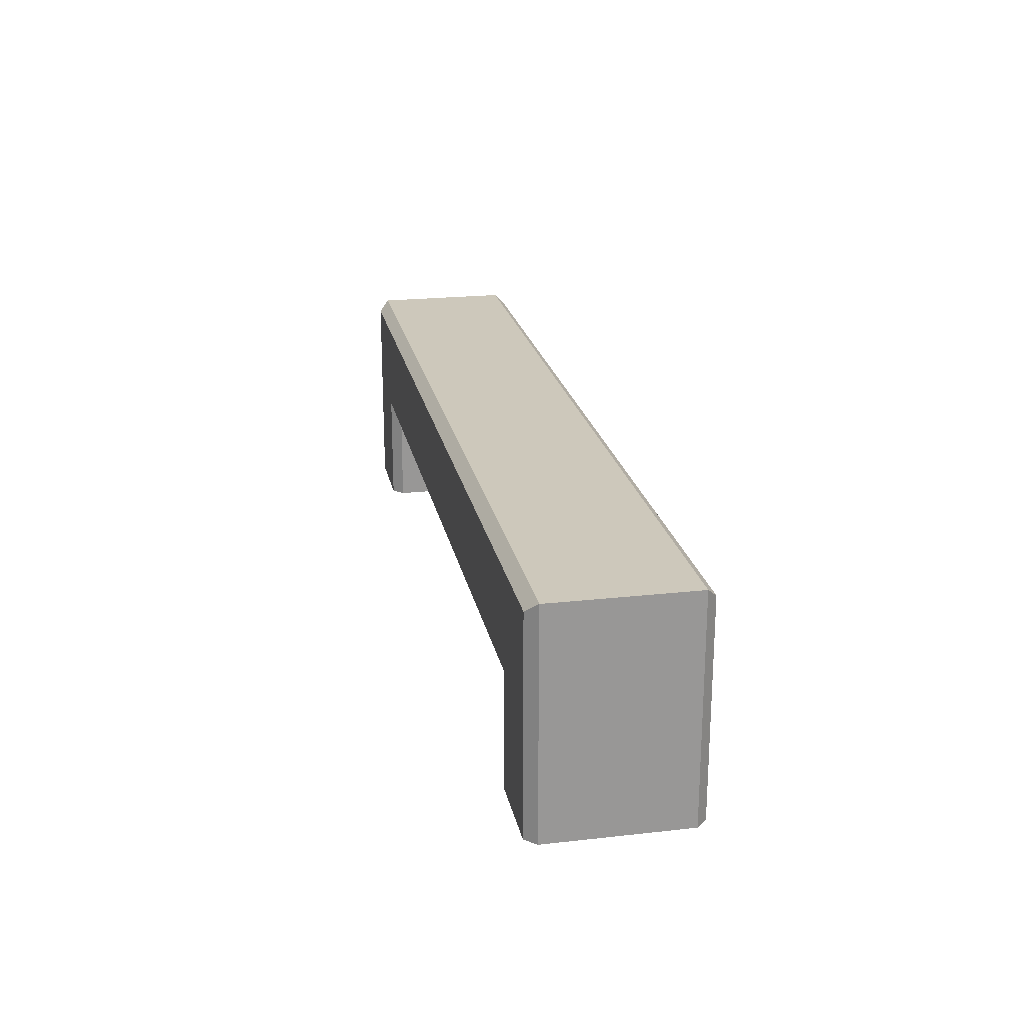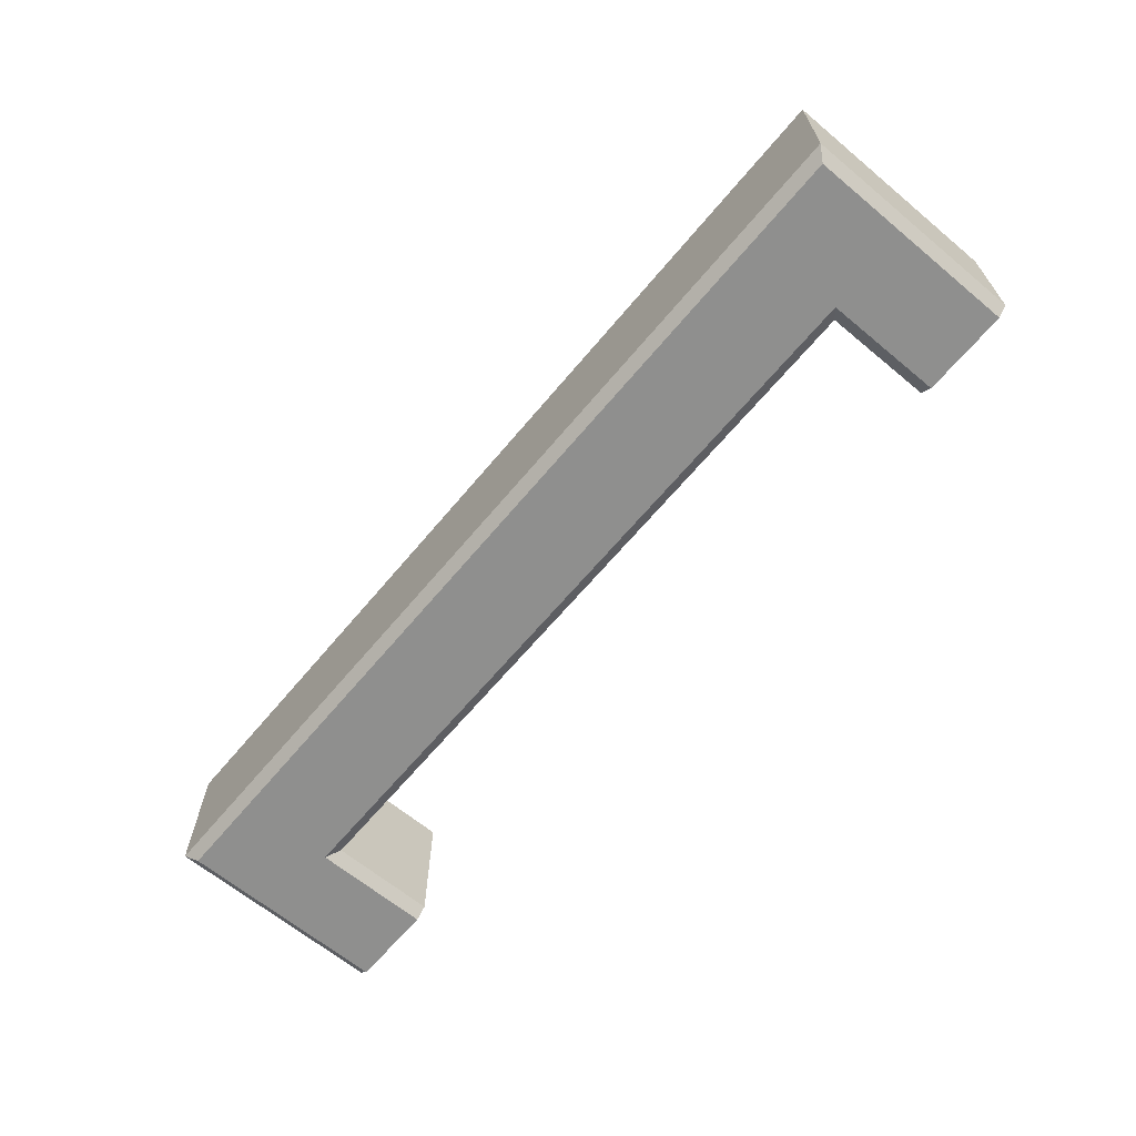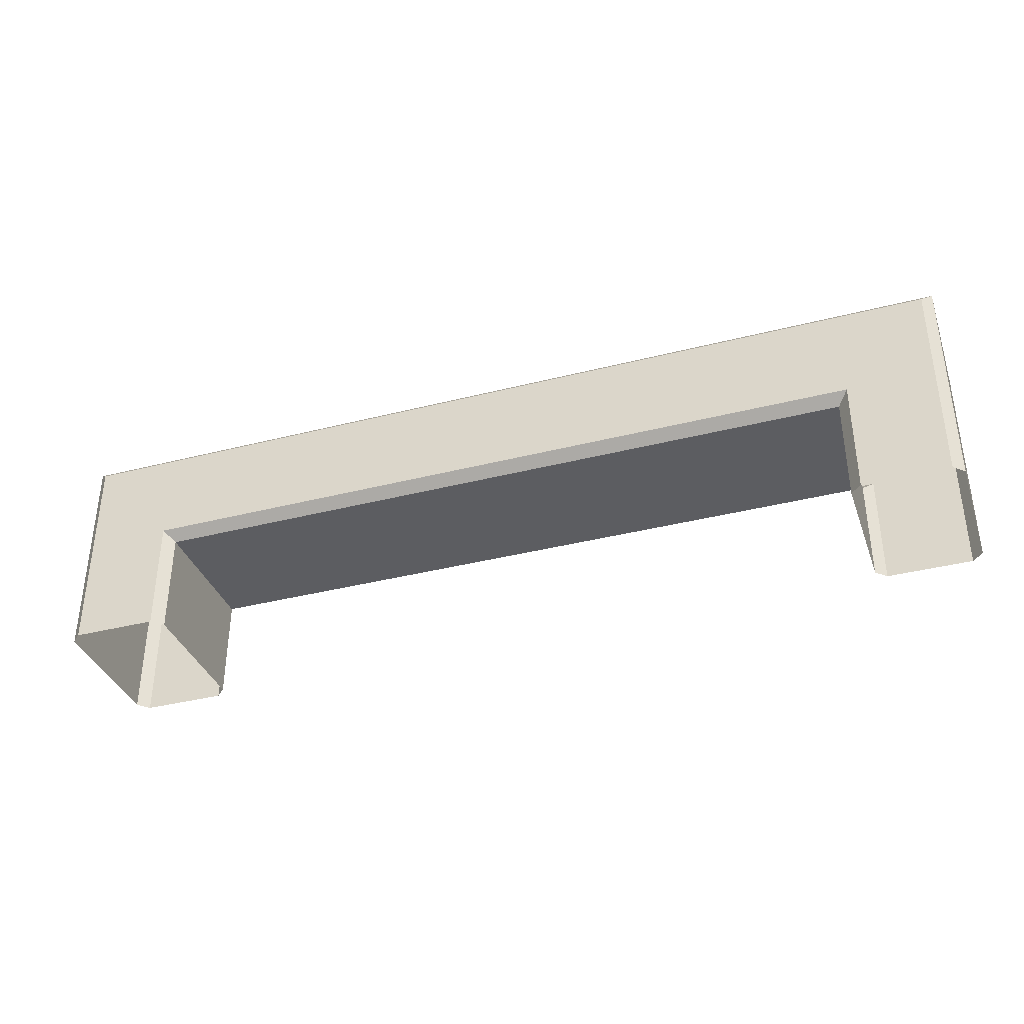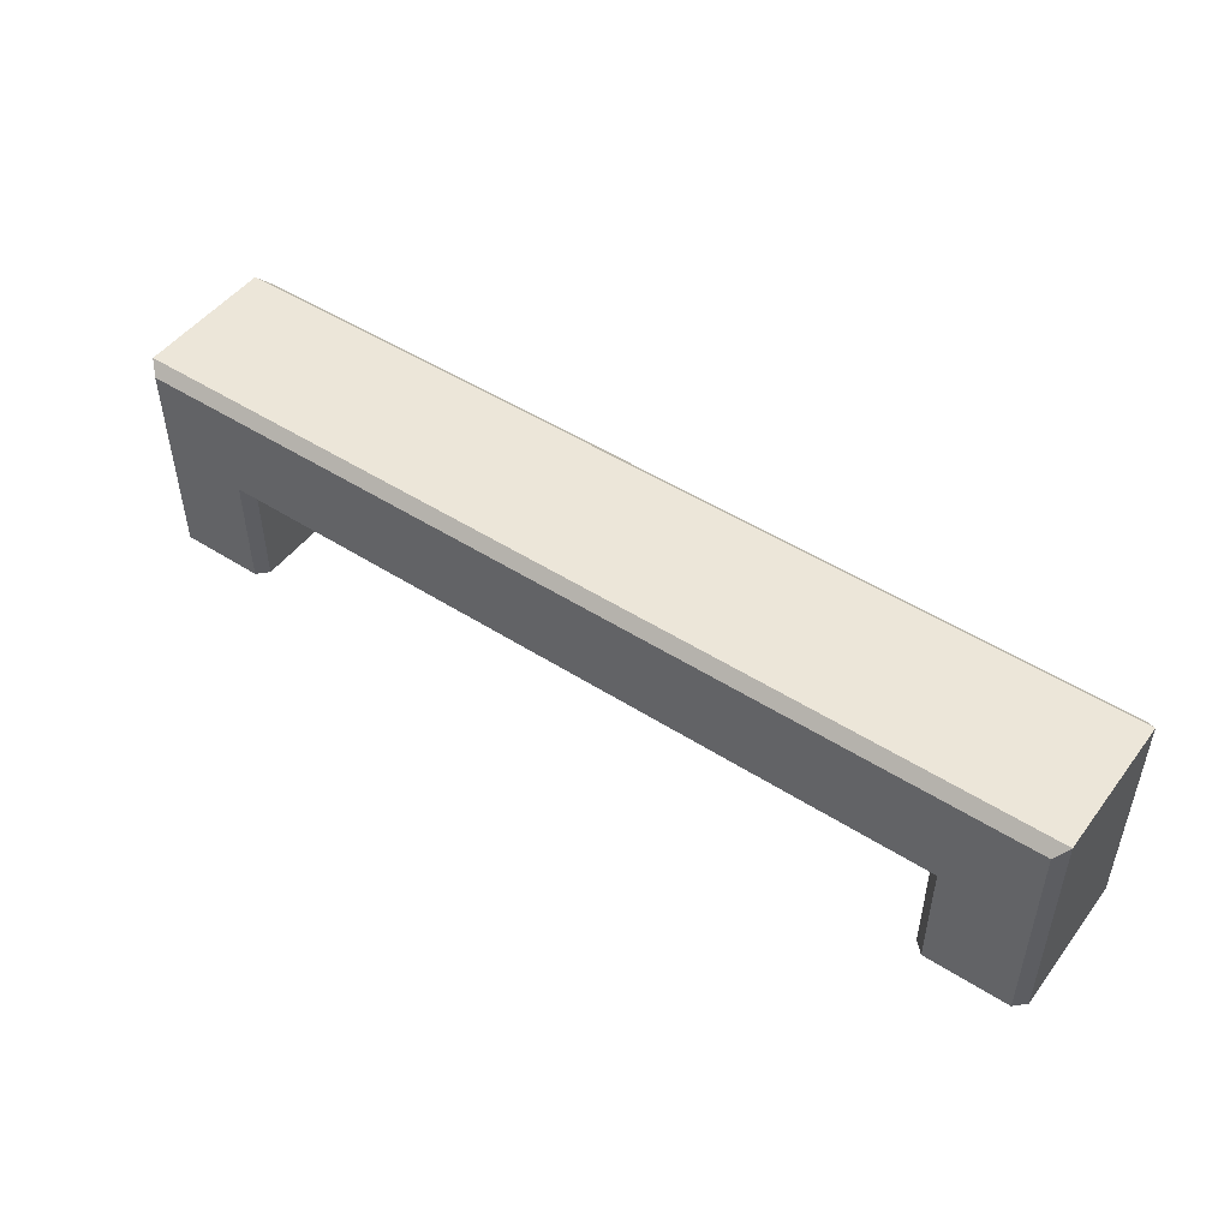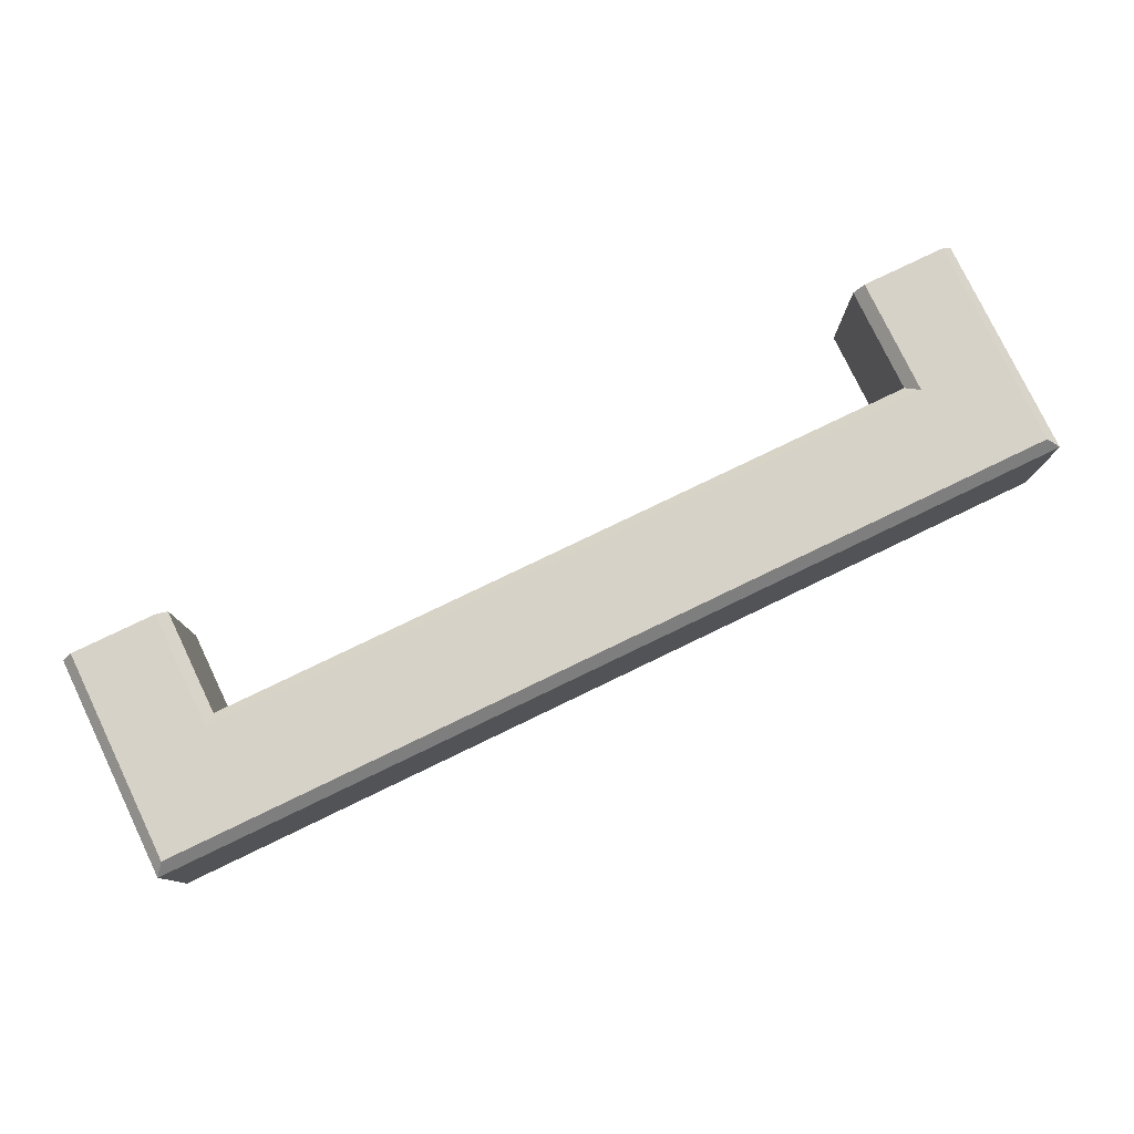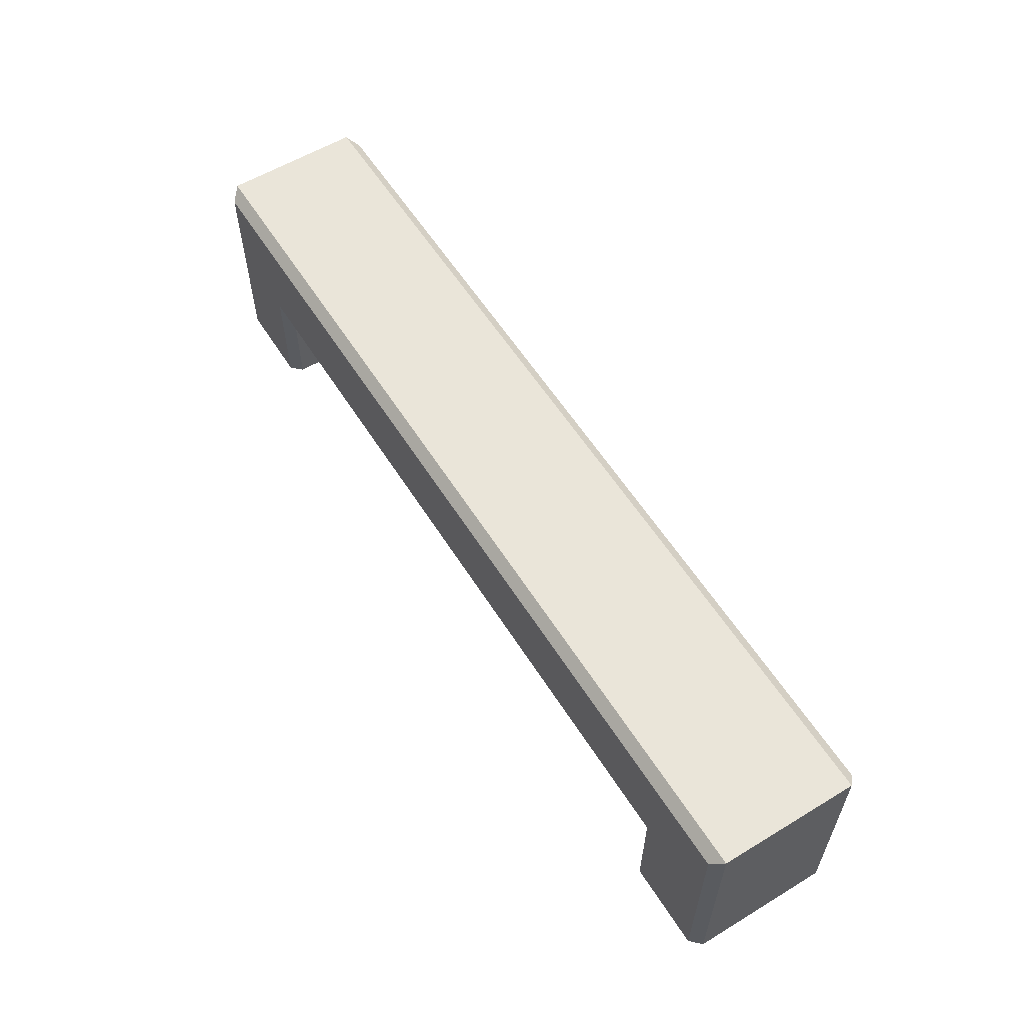
<metadata>
{"format":"obj","ext":"obj","renderer":"f3d","projection":"perspective","resolution":1024,"background":"white","views":[{"elev":21.9,"azim":78.9,"up":"+Z"},{"elev":-65.1,"azim":50.1,"up":"+Y"},{"elev":-36.4,"azim":18.5,"up":"+Z"},{"elev":48.9,"azim":35.4,"up":"+Z"},{"elev":78.6,"azim":-25.7,"up":"+Y"},{"elev":58.2,"azim":-122.0,"up":"+Z"}]}
</metadata>
<code>
v 6.667 74.11 33.74
v 6.863 74.3 33.94
v -6.667 74.11 33.74
v -6.863 74.3 33.94
v 6.667 71.54 33.74
v 6.863 71.34 33.94
v -6.667 71.54 33.74
v -6.863 71.34 33.94
v -8.631 71.54 35.89
v -8.435 71.34 35.69
v 8.631 71.54 35.89
v 8.435 71.34 35.69
v -8.631 74.11 35.89
v -8.435 74.3 35.69
v 8.631 74.11 35.89
v 8.435 74.3 35.69
v -8.631 74.11 31.78
v -8.435 74.3 31.78
v -6.863 74.3 31.78
v -6.667 74.11 31.78
v -6.667 71.54 31.78
v -6.863 71.34 31.78
v -8.435 71.34 31.78
v -8.631 71.54 31.78
v 6.863 71.34 31.78
v 6.667 71.54 31.78
v 6.667 74.11 31.78
v 6.863 74.3 31.78
v 8.435 74.3 31.78
v 8.631 74.11 31.78
v 8.631 71.54 31.78
v 8.435 71.34 31.78
f 1 2 28 27
f 2 1 3 4
f 4 3 20 19
f 5 6 8 7
f 6 5 26 25
f 7 8 22 21
f 9 10 12 11
f 10 9 24 23
f 11 12 32 31
f 13 14 18 17
f 14 13 15 16
f 16 15 30 29
f 13 9 11 15
f 4 14 16 2
f 10 8 6 12
f 9 13 17 24
f 5 7 3 1
f 4 19 18 14
f 3 7 21 20
f 5 1 27 26
f 16 29 28 2
f 11 31 30 15
f 8 10 23 22
f 12 6 25 32

</code>
